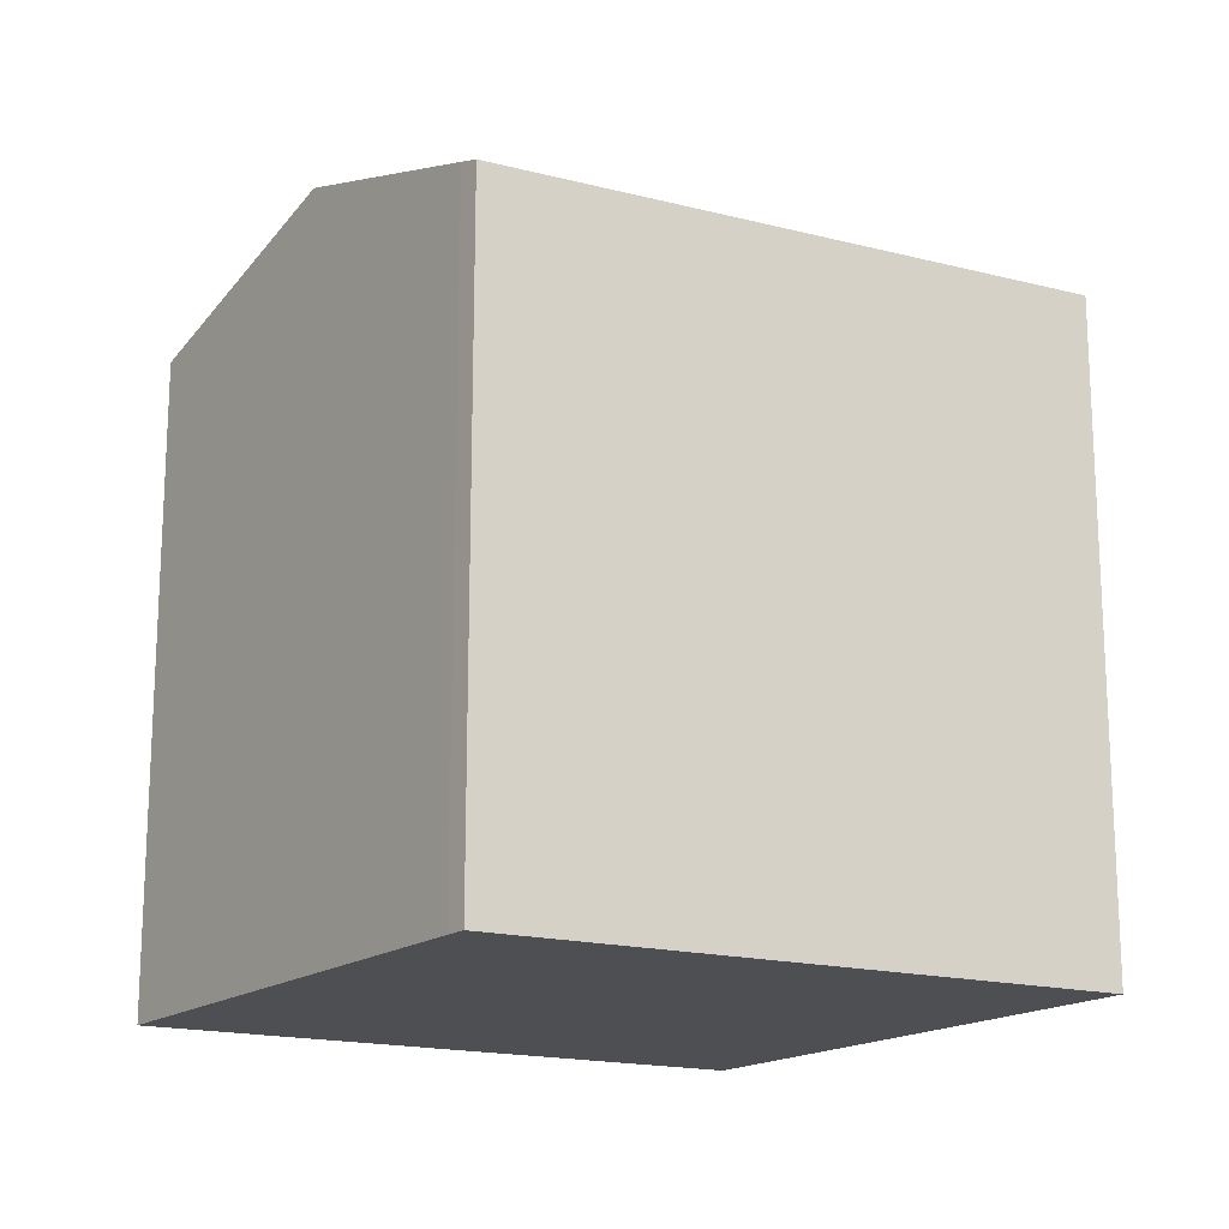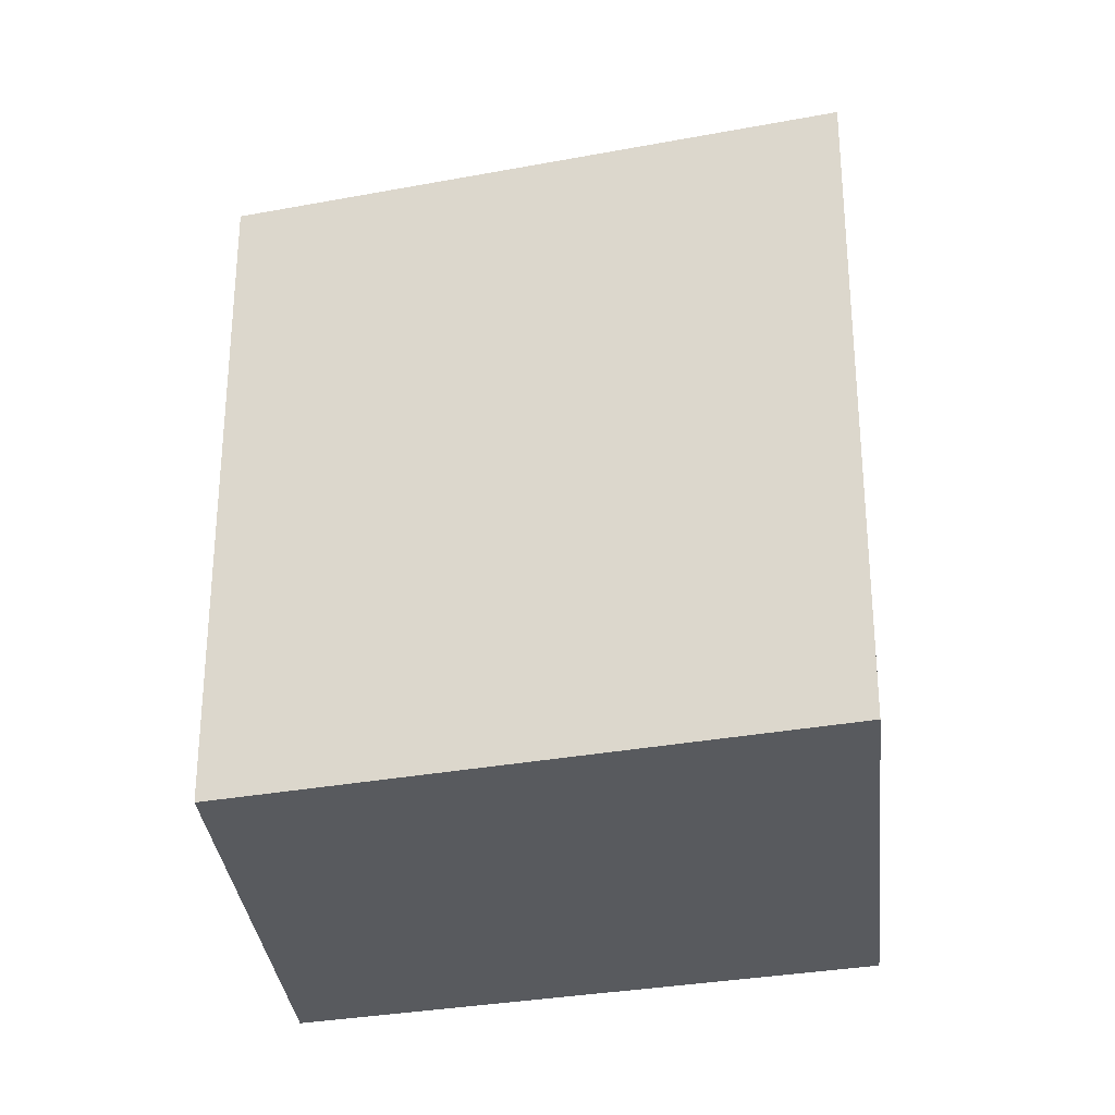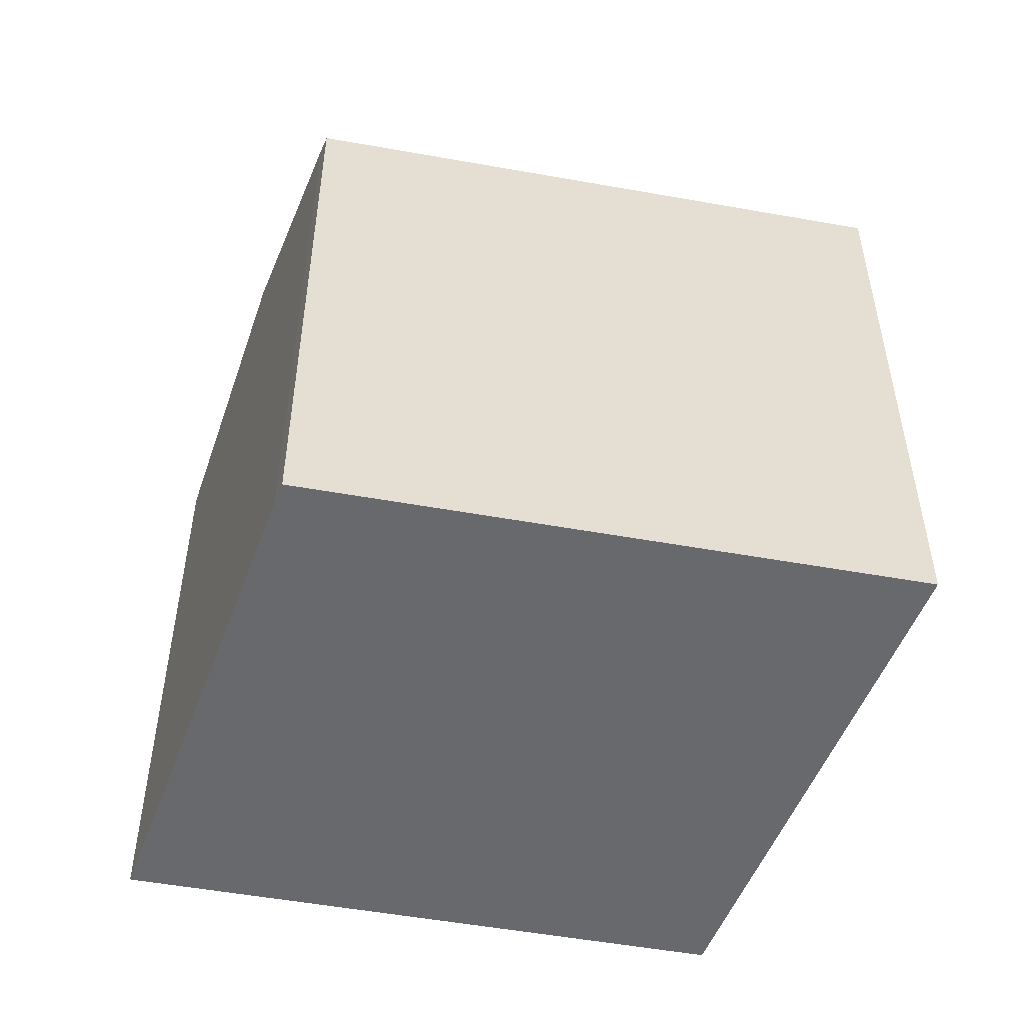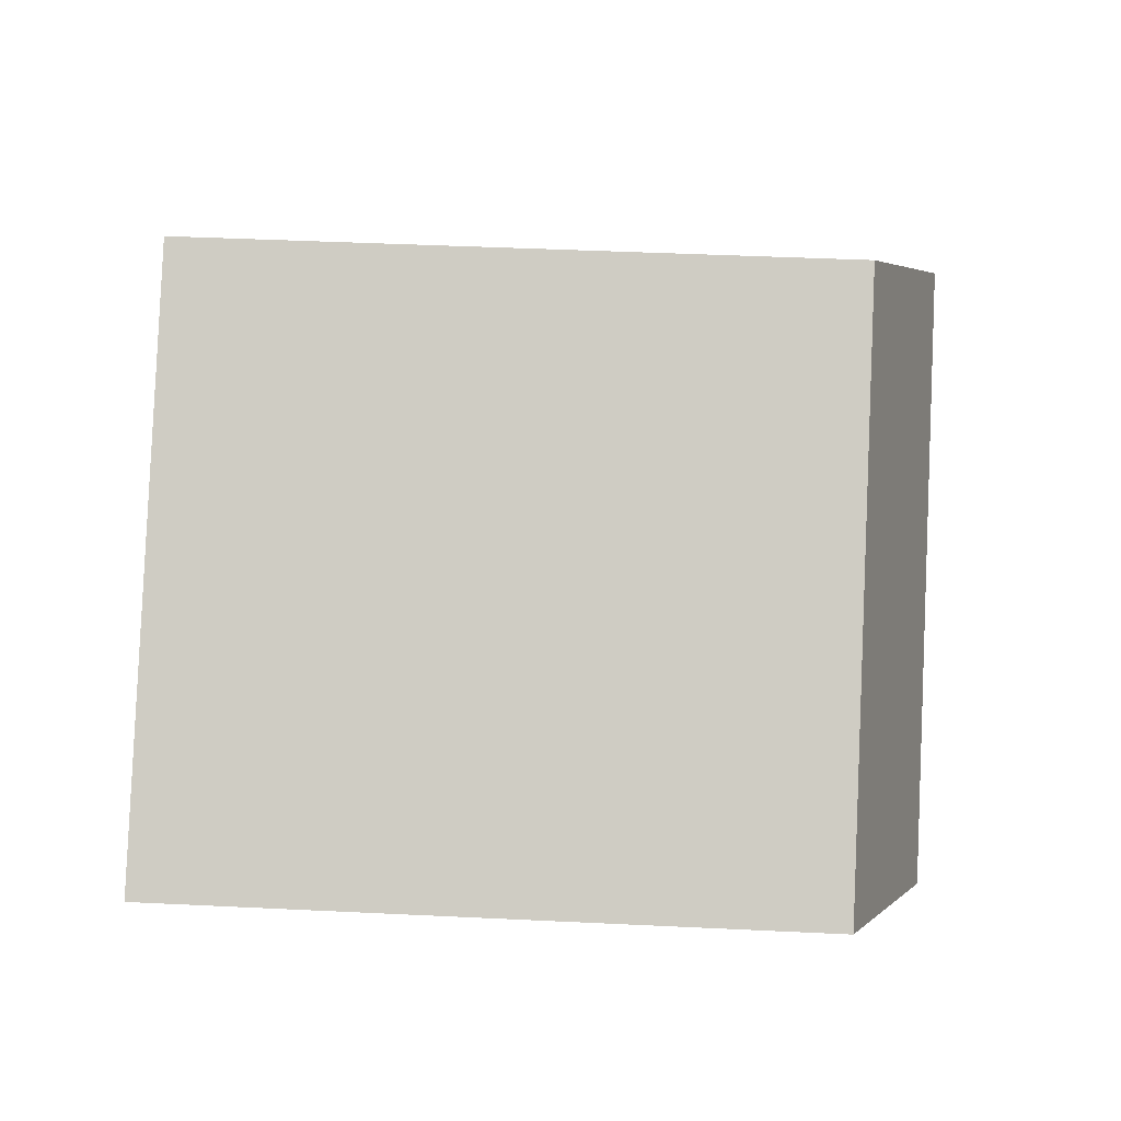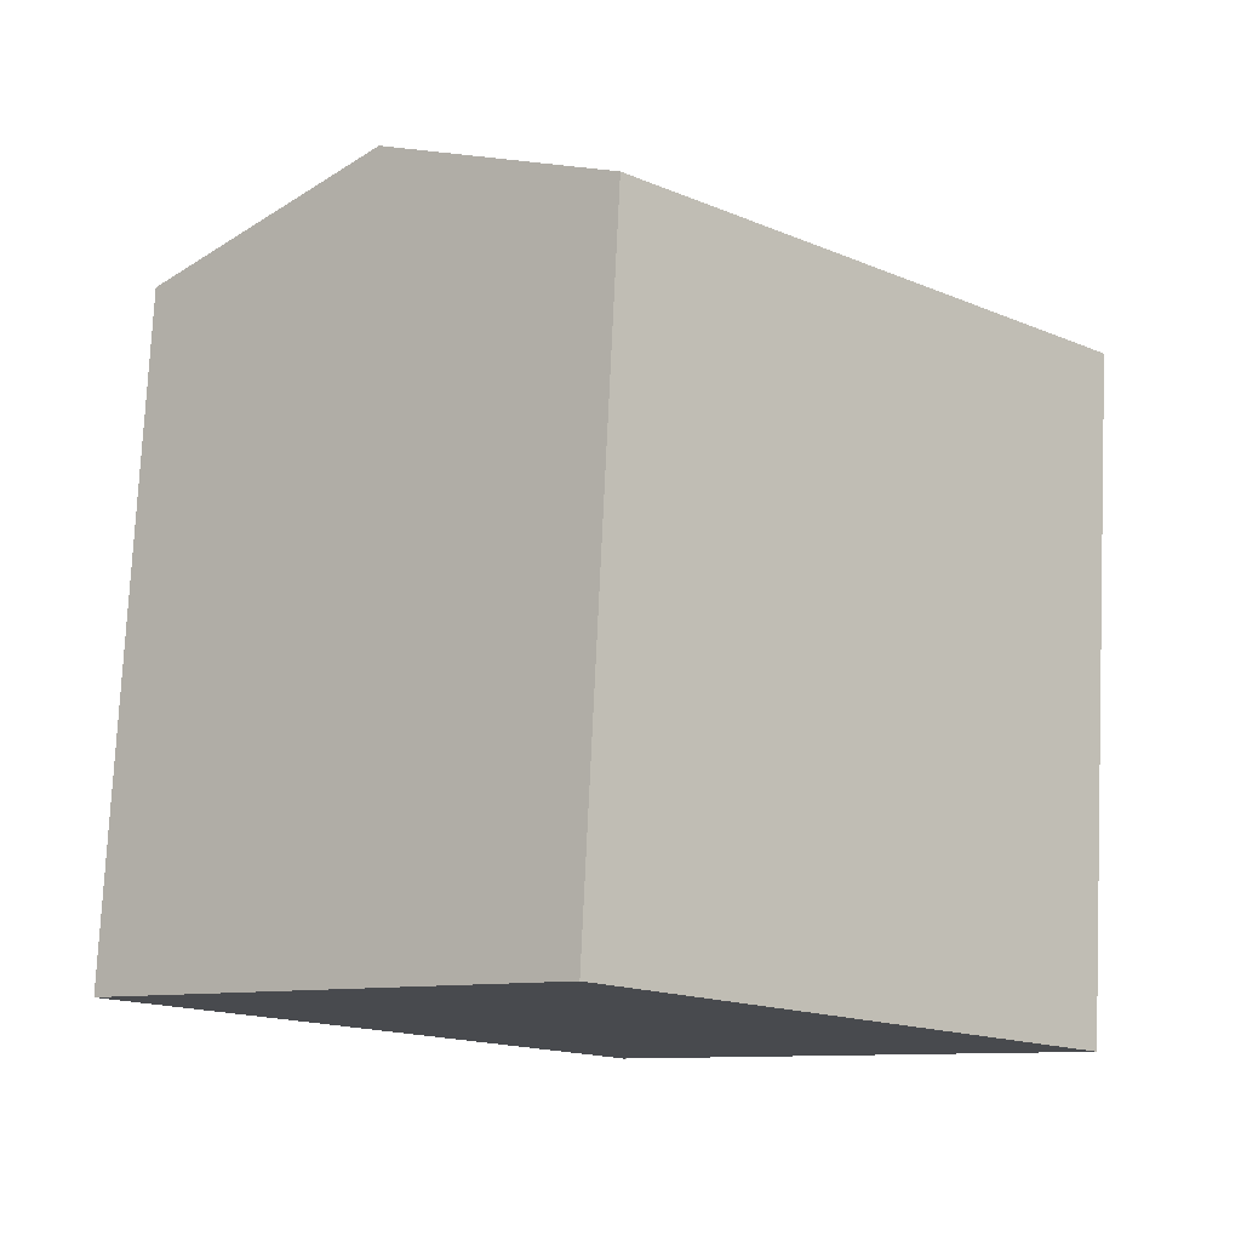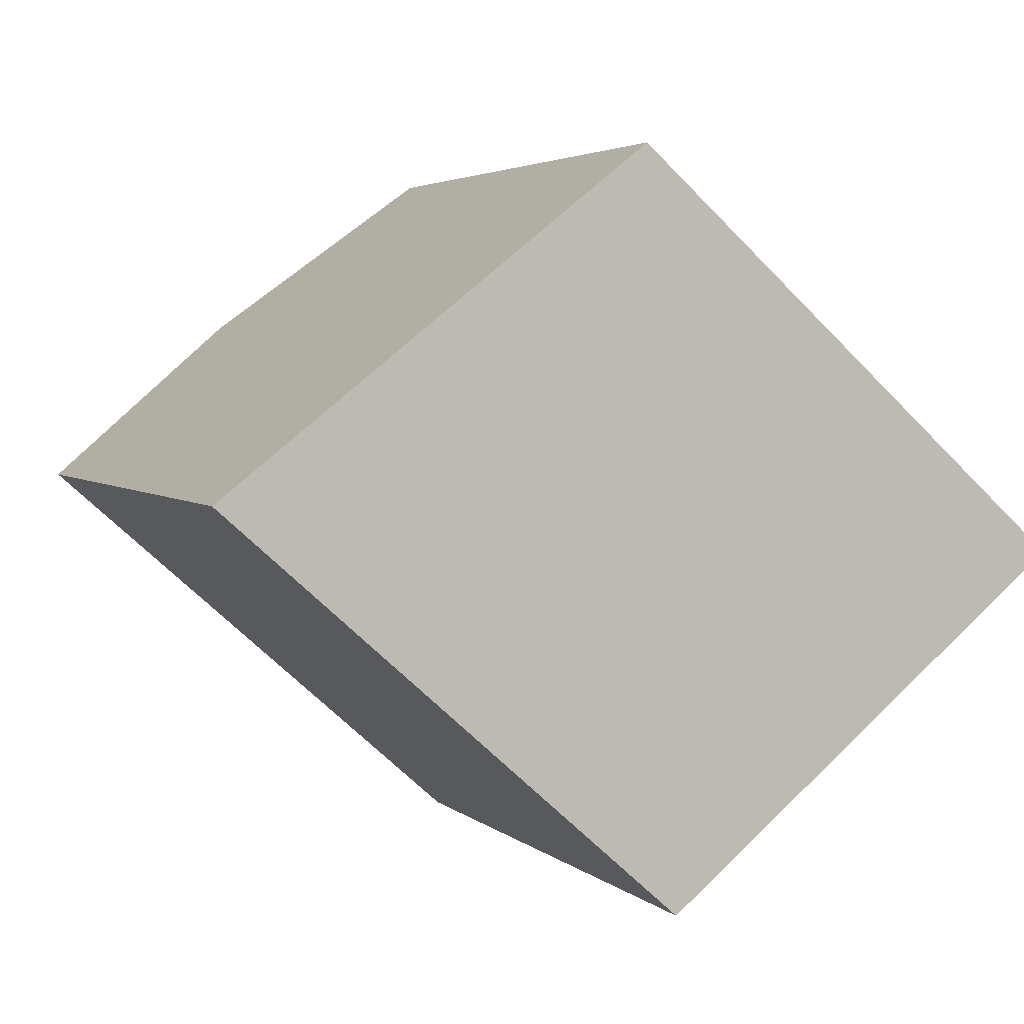
<metadata>
{"format":"obj","ext":"obj","renderer":"f3d","projection":"perspective","resolution":1024,"background":"white","views":[{"elev":-17.6,"azim":-165.2,"up":"+Y"},{"elev":-30.8,"azim":56.8,"up":"+Y"},{"elev":-52.7,"azim":-149.3,"up":"+Y"},{"elev":42.5,"azim":93.3,"up":"+Z"},{"elev":77.1,"azim":2.7,"up":"+Z"},{"elev":3.6,"azim":-22.6,"up":"+Z"}]}
</metadata>
<code>
v  16.95 18.45 -6.022
v  10.78 16.42 8.47
v  22.25 16.42 -1.702
v  5.392 18.45 4.236
v  0 16.42 1.005e-15
v  12.09 16.59 -9.983
v  11.64 16.42 -10.33
v  11.64 6.328e-16 -10.33
v  0 0 0
v  10.78 -5.186e-16 8.47
v  5.392 -2.594e-16 4.236
v  22.25 1.042e-16 -1.702
v  12.09 6.113e-16 -9.983
v  16.95 3.687e-16 -6.022
g defaultobject
f 1 2 3
f 2 1 4
f 5 6 7
f 6 5 1
f 1 5 4
f 8 5 7
f 5 8 9
f 9 4 5
f 4 9 2
f 2 9 10
f 10 9 11
f 10 3 2
f 3 10 12
f 13 7 6
f 7 13 8
f 12 1 3
f 1 12 6
f 6 12 13
f 13 12 14
f 11 12 10
f 12 11 9
f 12 9 8
f 12 8 14
f 14 8 13

</code>
